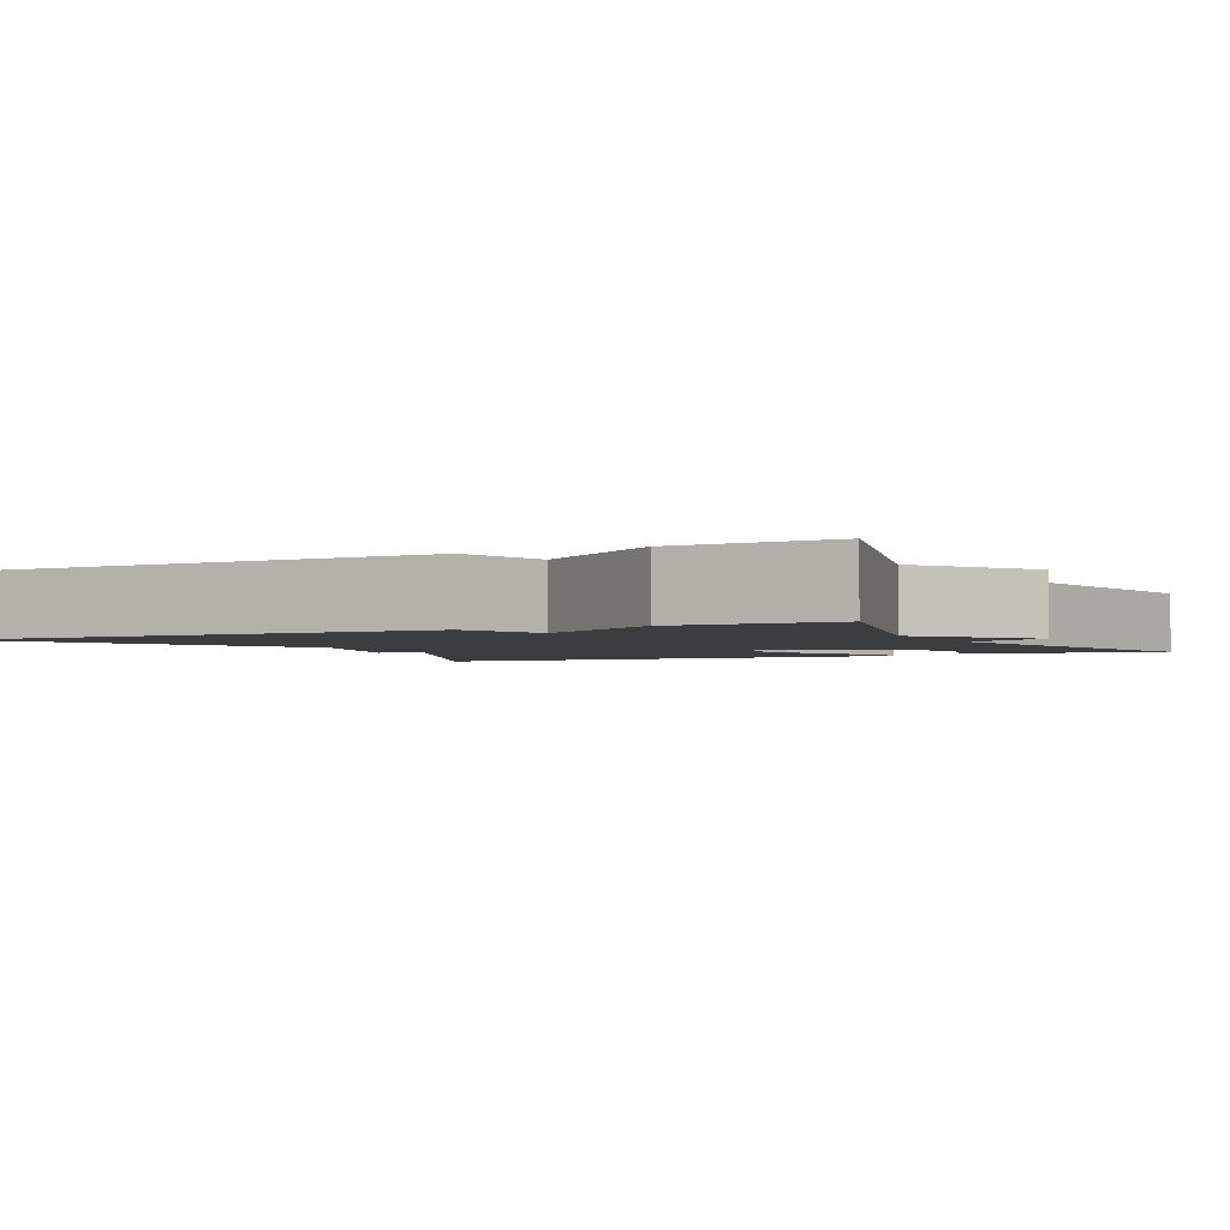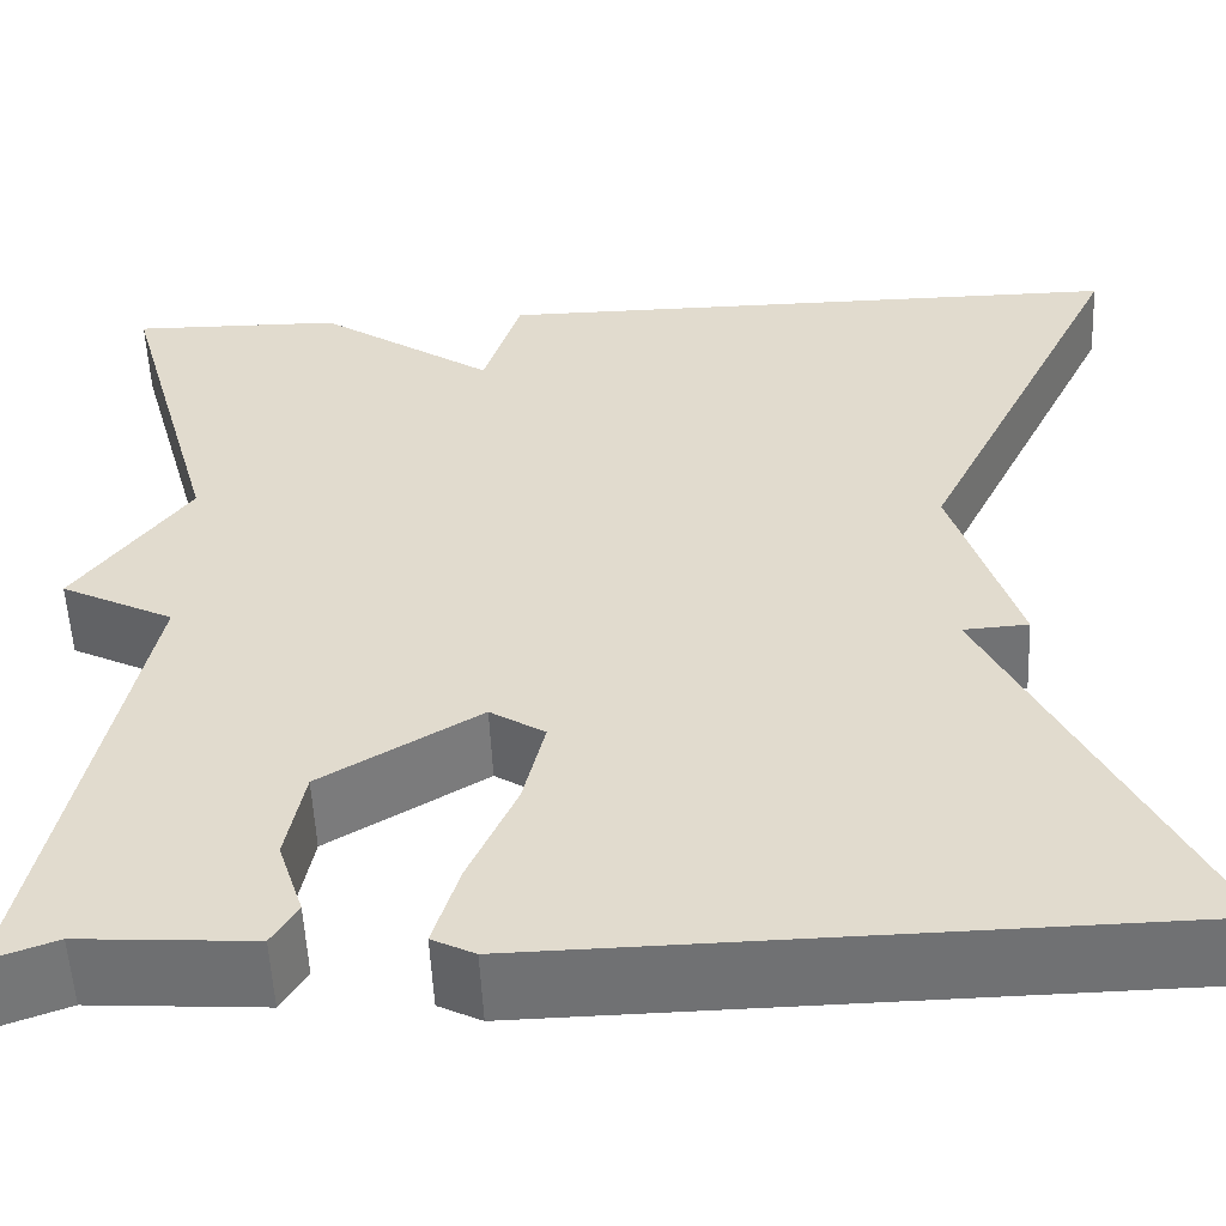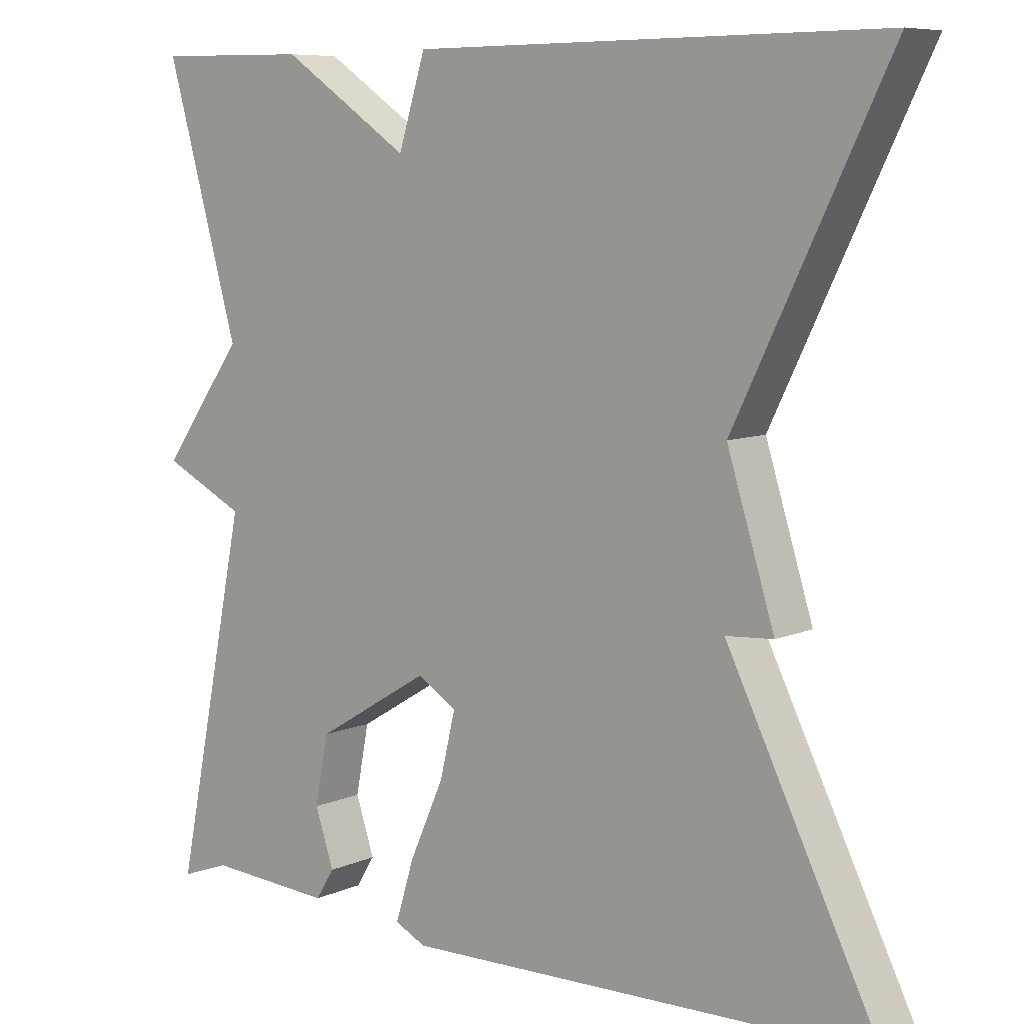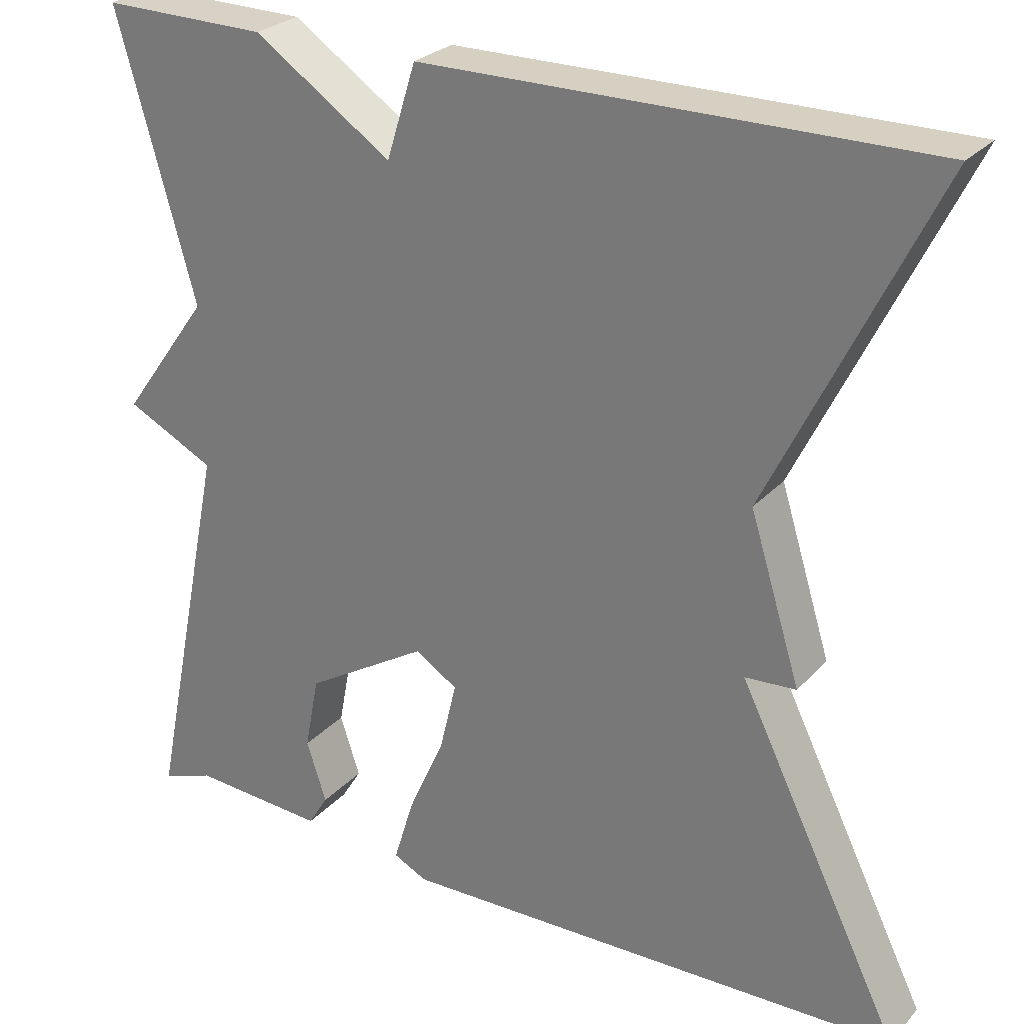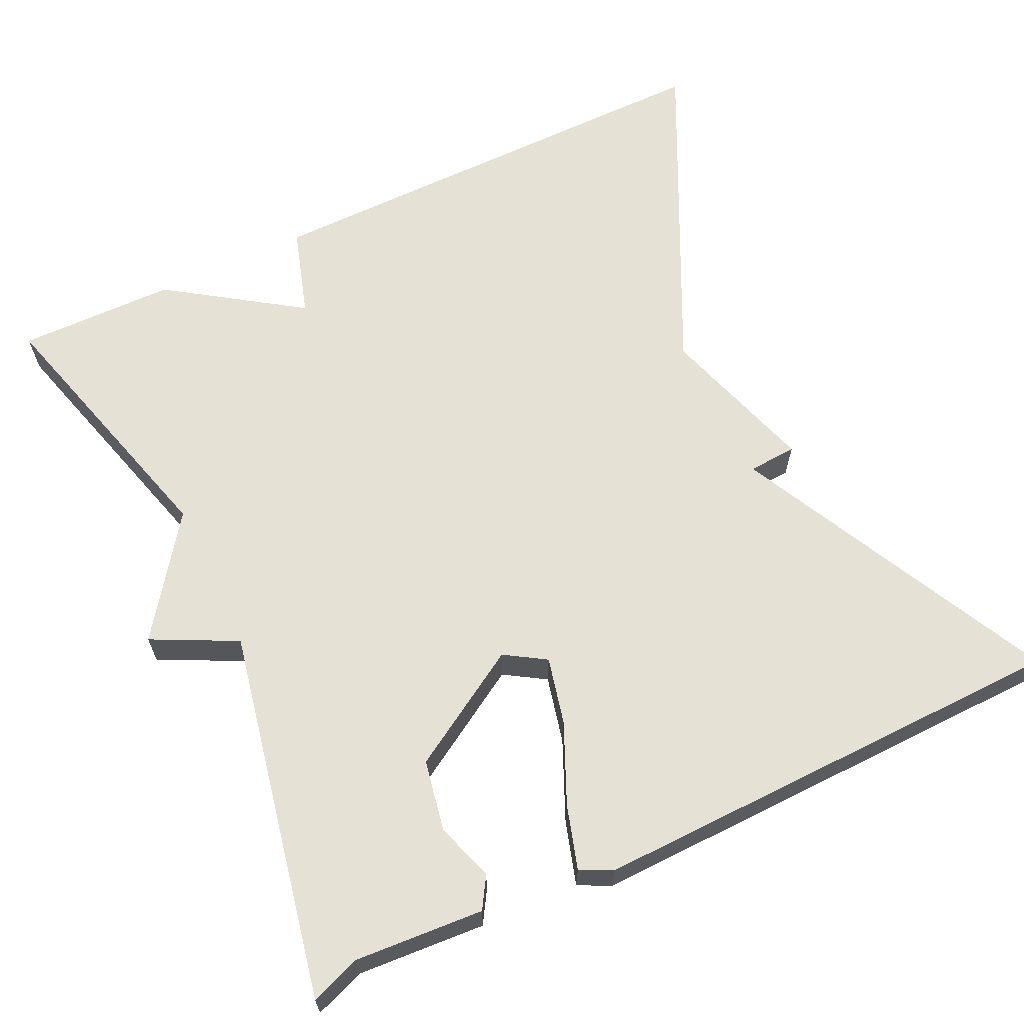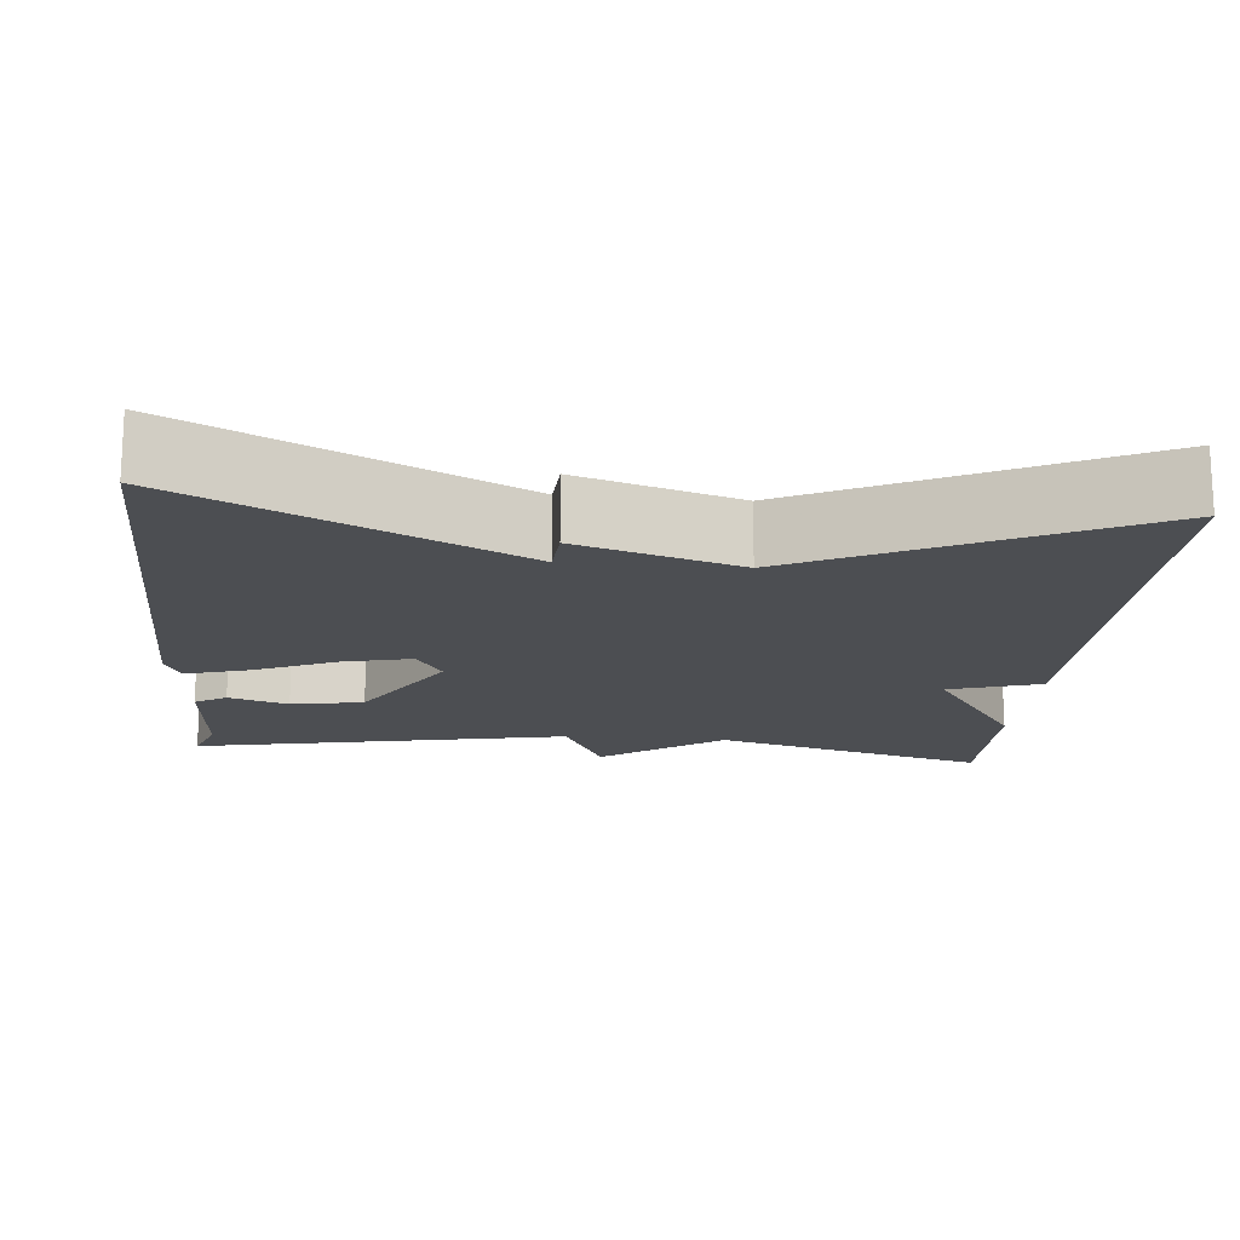
<metadata>
{"format":"obj","ext":"obj","renderer":"f3d","projection":"perspective","resolution":1024,"background":"white","views":[{"elev":-2.5,"azim":27.4,"up":"+Y"},{"elev":-55.1,"azim":-177.4,"up":"+Z"},{"elev":7.9,"azim":-140.3,"up":"+Z"},{"elev":26.7,"azim":-147.8,"up":"+Z"},{"elev":64.3,"azim":154.5,"up":"+Y"},{"elev":-16.5,"azim":-95.3,"up":"+Y"}]}
</metadata>
<code>
v -0.5 0.07 -0.5
v -0.304 0.07 -0.102
v -0.365 0.07 -0.098
v -0.304 0.07 0.098
v -0.5 0.07 0.5
v 0.102 0.07 0.497
v 0.137 0.07 0.385
v 0.302 0.07 0.497
v 0.5 0.07 0.5
v 0.406 0.07 0.163
v 0.512 0.07 0.016
v 0.406 0.07 -0.037
v 0.5 0.07 -0.5
v 0.437 0.07 -0.477
v 0.276 0.07 -0.488
v 0.252 0.07 -0.449
v 0.276 0.07 -0.376
v 0.259 0.07 -0.287
v 0.112 0.07 -0.198
v 0.061 0.07 -0.23
v 0.081 0.07 -0.314
v 0.125 0.07 -0.413
v 0.149 0.07 -0.492
v 0.109 0.07 -0.512
v -0.5 0 -0.5
v -0.304 0 -0.102
v -0.365 0 -0.098
v -0.304 0 0.098
v -0.5 0 0.5
v 0.102 0 0.497
v 0.137 0 0.385
v 0.302 0 0.497
v 0.5 0 0.5
v 0.406 0 0.163
v 0.512 0 0.016
v 0.406 0 -0.037
v 0.5 0 -0.5
v 0.437 0 -0.477
v 0.276 0 -0.488
v 0.252 0 -0.449
v 0.276 0 -0.376
v 0.259 0 -0.287
v 0.112 0 -0.198
v 0.061 0 -0.23
v 0.081 0 -0.314
v 0.125 0 -0.413
v 0.149 0 -0.492
v 0.109 0 -0.512
f 24 1 2
f 23 24 2
f 22 23 2
f 21 22 2
f 20 21 2
f 19 20 2
f 14 15 16 17
f 14 17 18
f 13 14 18
f 12 13 18
f 10 11 12
f 10 12 18 19
f 10 19 2
f 9 10 2
f 8 9 2
f 7 8 2
f 4 5 6 7
f 2 3 4 7
f 26 25 48
f 26 48 47
f 26 47 46
f 26 46 45
f 26 45 44
f 26 44 43
f 41 40 39 38
f 42 41 38
f 42 38 37
f 42 37 36
f 36 35 34
f 43 42 36 34
f 26 43 34
f 26 34 33
f 26 33 32
f 26 32 31
f 31 30 29 28
f 31 28 27 26
f 1 25 26 2
f 2 26 27 3
f 3 27 28 4
f 4 28 29 5
f 5 29 30 6
f 6 30 31 7
f 7 31 32 8
f 8 32 33 9
f 9 33 34 10
f 10 34 35 11
f 11 35 36 12
f 12 36 37 13
f 13 37 38 14
f 14 38 39 15
f 15 39 40 16
f 16 40 41 17
f 17 41 42 18
f 18 42 43 19
f 19 43 44 20
f 20 44 45 21
f 21 45 46 22
f 22 46 47 23
f 23 47 48 24
f 24 48 25 1

</code>
